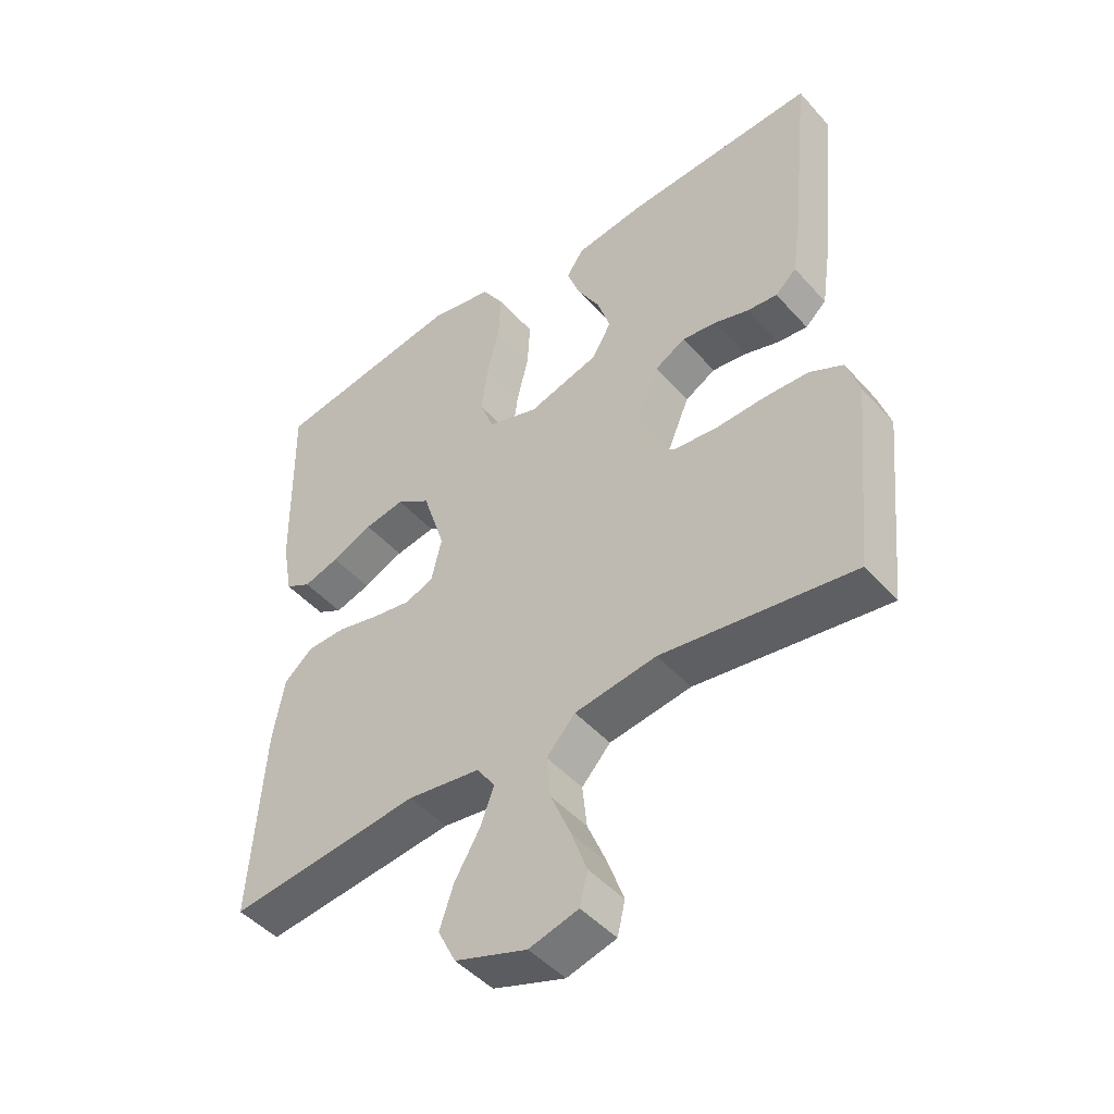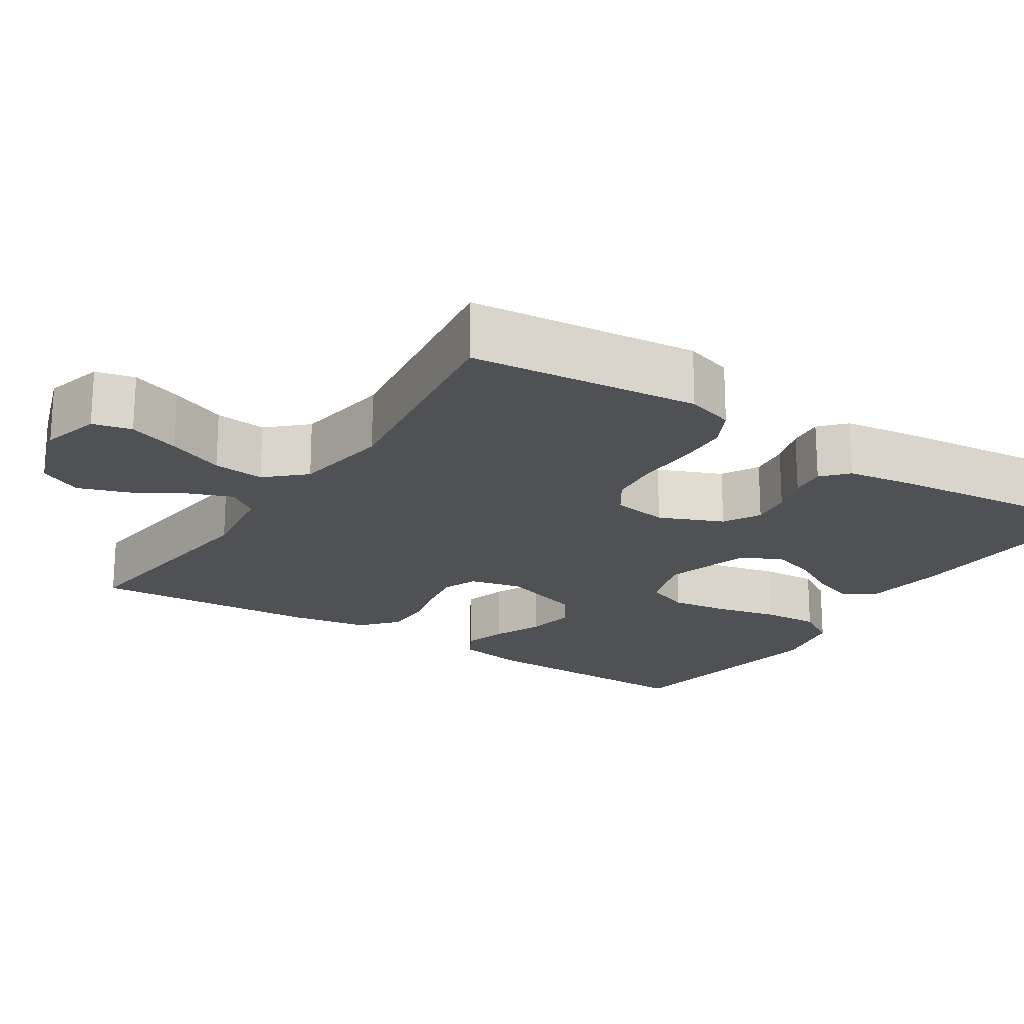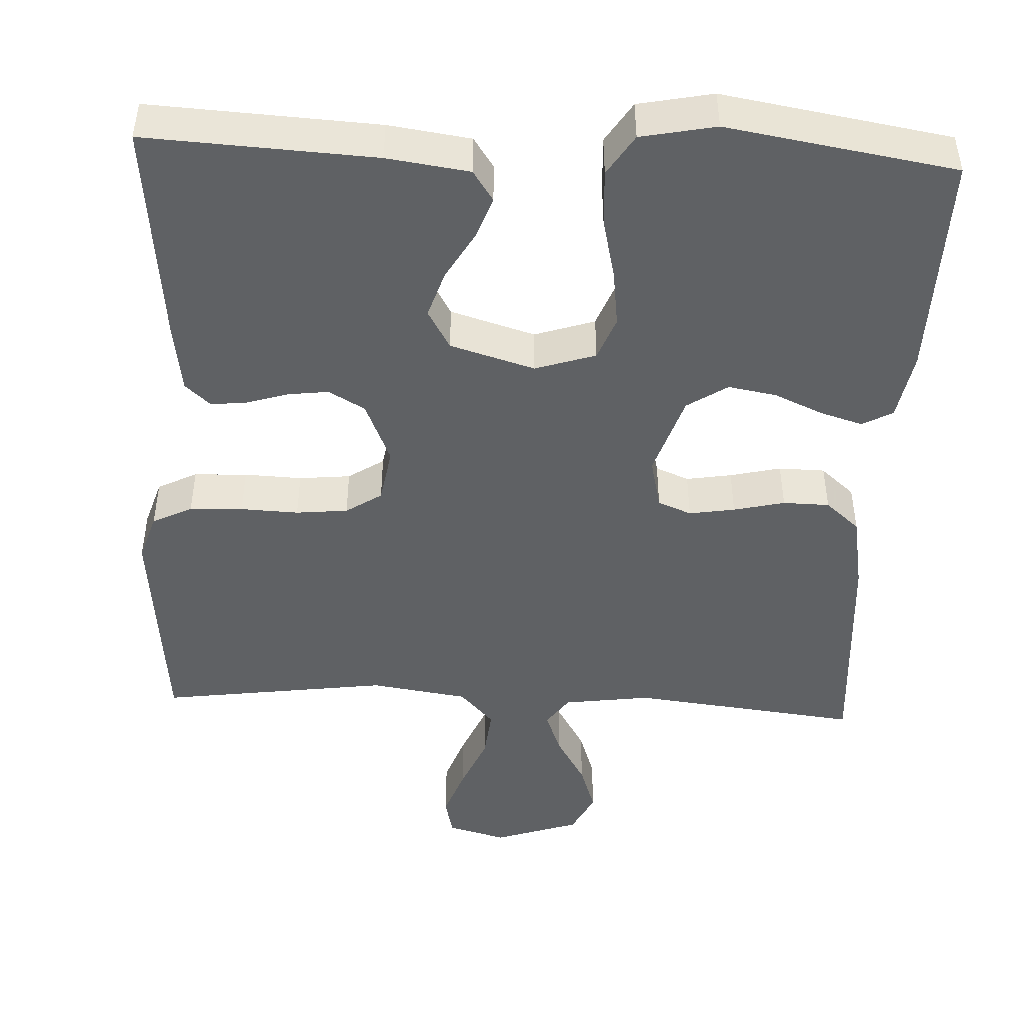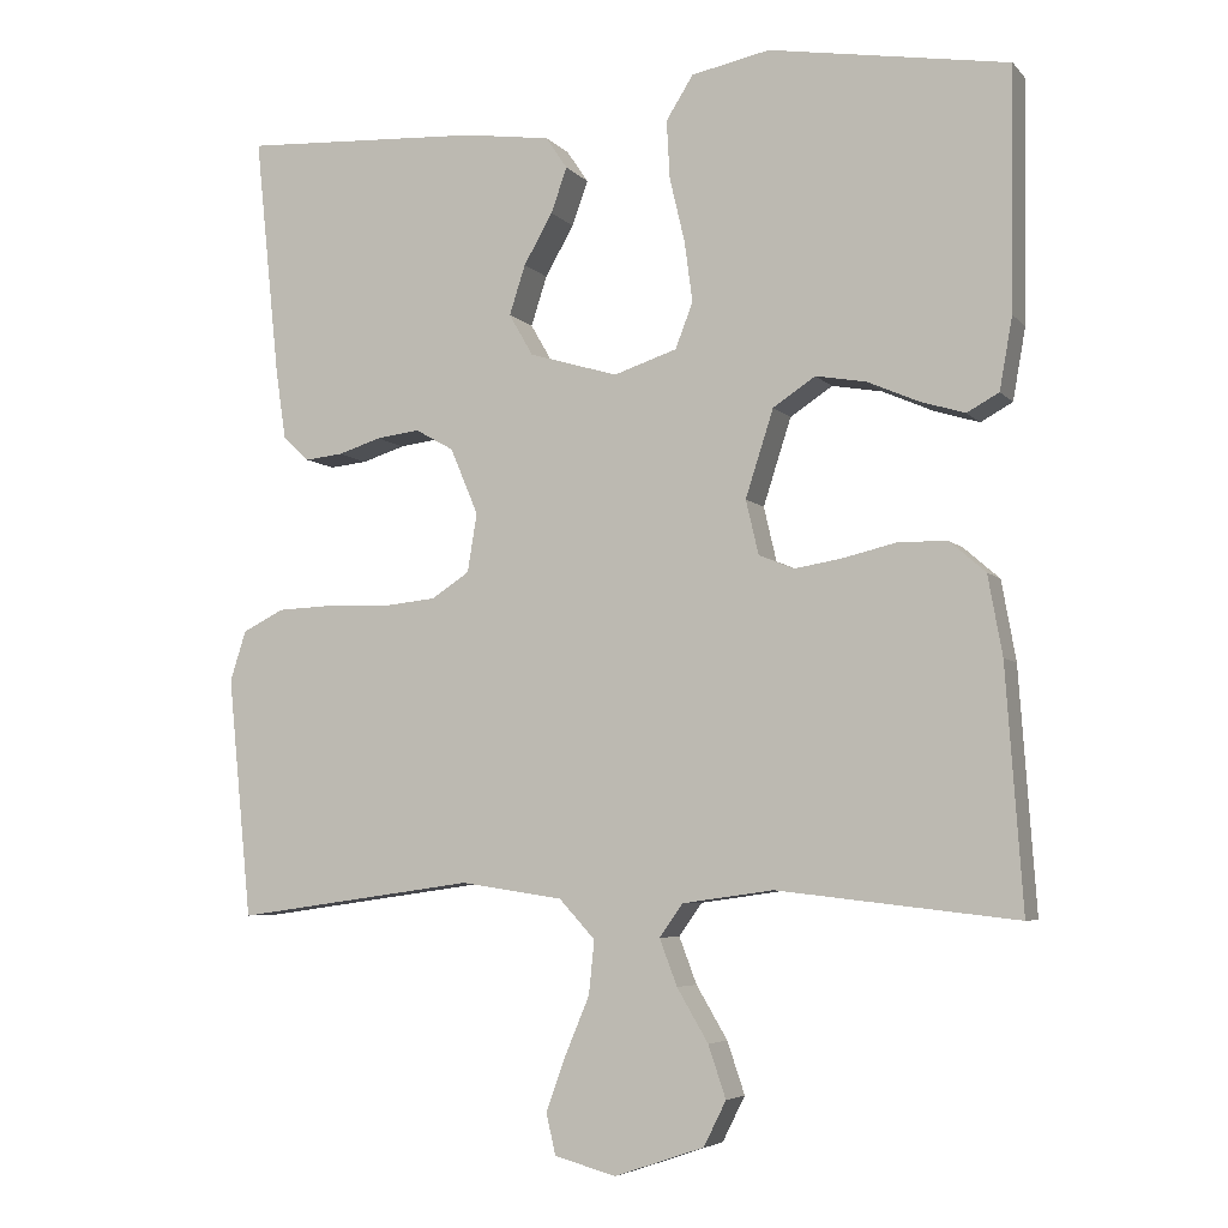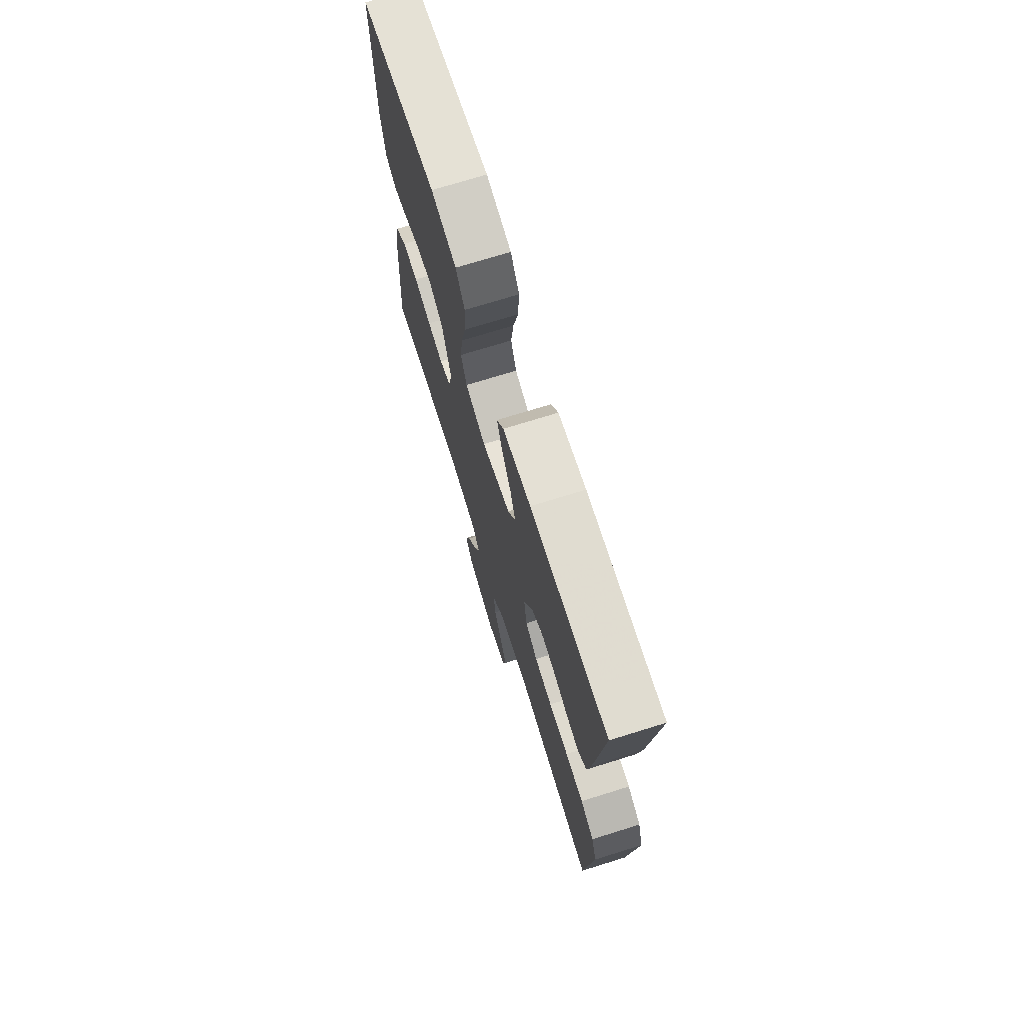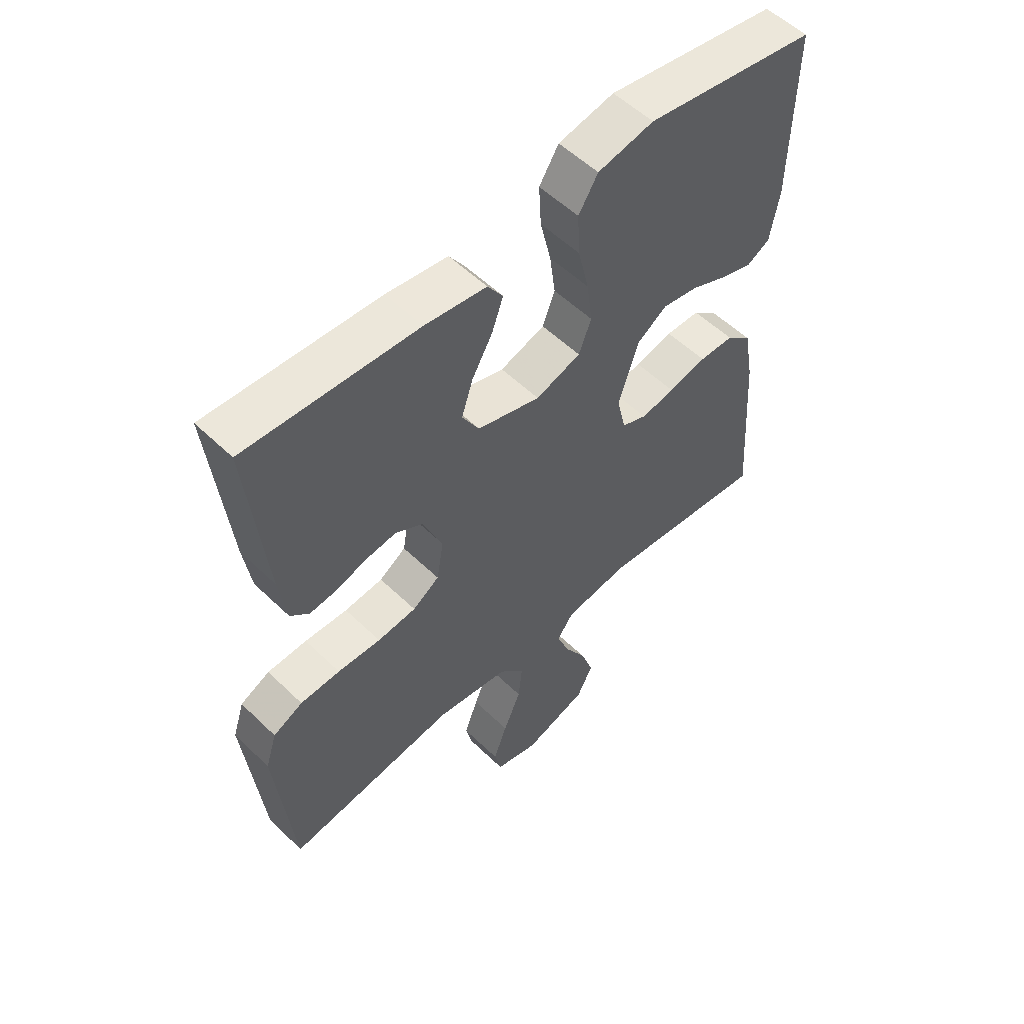
<metadata>
{"format":"obj","ext":"obj","renderer":"f3d","projection":"perspective","resolution":1024,"background":"white","views":[{"elev":-46.8,"azim":-140.8,"up":"+Z"},{"elev":-20.2,"azim":-122.9,"up":"+Y"},{"elev":-46.5,"azim":-2.8,"up":"+Y"},{"elev":-5.5,"azim":21.2,"up":"+Z"},{"elev":72.4,"azim":-107.3,"up":"+Z"},{"elev":54.9,"azim":-44.5,"up":"+Z"}]}
</metadata>
<code>
v -0.5 0.07 0.5
v -0.2 0.07 0.484
v -0.092 0.07 0.469
v -0.065 0.07 0.429
v -0.085 0.07 0.373
v -0.121 0.07 0.31
v -0.141 0.07 0.248
v -0.111 0.07 0.196
v 0 0.07 0.163
v 0.079 0.07 0.189
v 0.101 0.07 0.246
v 0.091 0.07 0.321
v 0.072 0.07 0.402
v 0.068 0.07 0.475
v 0.102 0.07 0.529
v 0.2 0.07 0.549
v 0.5 0.07 0.5
v 0.495 0.07 0.2
v 0.479 0.07 0.11
v 0.439 0.07 0.088
v 0.383 0.07 0.105
v 0.319 0.07 0.133
v 0.256 0.07 0.144
v 0.203 0.07 0.109
v 0.168 0.07 0
v 0.184 0.07 -0.068
v 0.228 0.07 -0.086
v 0.288 0.07 -0.076
v 0.355 0.07 -0.06
v 0.416 0.07 -0.061
v 0.461 0.07 -0.1
v 0.479 0.07 -0.2
v 0.5 0.07 -0.5
v 0.2 0.07 -0.466
v 0.086 0.07 -0.482
v 0.057 0.07 -0.523
v 0.079 0.07 -0.581
v 0.118 0.07 -0.647
v 0.14 0.07 -0.712
v 0.112 0.07 -0.768
v 0 0.07 -0.806
v -0.077 0.07 -0.785
v -0.089 0.07 -0.734
v -0.065 0.07 -0.667
v -0.034 0.07 -0.593
v -0.027 0.07 -0.526
v -0.072 0.07 -0.477
v -0.2 0.07 -0.458
v -0.5 0.07 -0.5
v -0.53 0.07 -0.2
v -0.51 0.07 -0.137
v -0.458 0.07 -0.111
v -0.388 0.07 -0.108
v -0.312 0.07 -0.111
v -0.244 0.07 -0.104
v -0.197 0.07 -0.073
v -0.185 0.07 0
v -0.22 0.07 0.083
v -0.268 0.07 0.11
v -0.322 0.07 0.103
v -0.376 0.07 0.086
v -0.423 0.07 0.081
v -0.456 0.07 0.111
v -0.469 0.07 0.2
v -0.5 0 0.5
v -0.2 0 0.484
v -0.092 0 0.469
v -0.065 0 0.429
v -0.085 0 0.373
v -0.121 0 0.31
v -0.141 0 0.248
v -0.111 0 0.196
v 0 0 0.163
v 0.079 0 0.189
v 0.101 0 0.246
v 0.091 0 0.321
v 0.072 0 0.402
v 0.068 0 0.475
v 0.102 0 0.529
v 0.2 0 0.549
v 0.5 0 0.5
v 0.495 0 0.2
v 0.479 0 0.11
v 0.439 0 0.088
v 0.383 0 0.105
v 0.319 0 0.133
v 0.256 0 0.144
v 0.203 0 0.109
v 0.168 0 0
v 0.184 0 -0.068
v 0.228 0 -0.086
v 0.288 0 -0.076
v 0.355 0 -0.06
v 0.416 0 -0.061
v 0.461 0 -0.1
v 0.479 0 -0.2
v 0.5 0 -0.5
v 0.2 0 -0.466
v 0.086 0 -0.482
v 0.057 0 -0.523
v 0.079 0 -0.581
v 0.118 0 -0.647
v 0.14 0 -0.712
v 0.112 0 -0.768
v 0 0 -0.806
v -0.077 0 -0.785
v -0.089 0 -0.734
v -0.065 0 -0.667
v -0.034 0 -0.593
v -0.027 0 -0.526
v -0.072 0 -0.477
v -0.2 0 -0.458
v -0.5 0 -0.5
v -0.53 0 -0.2
v -0.51 0 -0.137
v -0.458 0 -0.111
v -0.388 0 -0.108
v -0.312 0 -0.111
v -0.244 0 -0.104
v -0.197 0 -0.073
v -0.185 0 0
v -0.22 0 0.083
v -0.268 0 0.11
v -0.322 0 0.103
v -0.376 0 0.086
v -0.423 0 0.081
v -0.456 0 0.111
v -0.469 0 0.2
f 4 5 6
f 3 4 6
f 2 3 6
f 1 2 6
f 64 1 6
f 63 64 6
f 62 63 6
f 61 62 6
f 60 61 6
f 59 60 6 7
f 58 59 7 8
f 57 58 8 9
f 56 57 9 10
f 52 53 54
f 51 52 54
f 50 51 54
f 49 50 54
f 48 49 54
f 47 48 54 55
f 46 47 55 56
f 43 44 45
f 42 43 45
f 41 42 45
f 40 41 45
f 39 40 45
f 38 39 45
f 37 38 45
f 36 37 45 46
f 46 56 10
f 36 46 10
f 35 36 10
f 32 33 34
f 31 32 34
f 30 31 34
f 29 30 34
f 28 29 34
f 27 28 34 35
f 20 21 22
f 19 20 22
f 18 19 22
f 17 18 22
f 16 17 22
f 15 16 22
f 14 15 22
f 13 14 22
f 12 13 22
f 11 12 22 23
f 10 11 23 24
f 26 27 35
f 25 26 35 10
f 10 24 25
f 70 69 68
f 70 68 67
f 70 67 66
f 70 66 65
f 70 65 128
f 70 128 127
f 70 127 126
f 70 126 125
f 70 125 124
f 71 70 124 123
f 72 71 123 122
f 73 72 122 121
f 74 73 121 120
f 118 117 116
f 118 116 115
f 118 115 114
f 118 114 113
f 118 113 112
f 119 118 112 111
f 120 119 111 110
f 109 108 107
f 109 107 106
f 109 106 105
f 109 105 104
f 109 104 103
f 109 103 102
f 109 102 101
f 110 109 101 100
f 74 120 110
f 74 110 100
f 74 100 99
f 98 97 96
f 98 96 95
f 98 95 94
f 98 94 93
f 98 93 92
f 99 98 92 91
f 86 85 84
f 86 84 83
f 86 83 82
f 86 82 81
f 86 81 80
f 86 80 79
f 86 79 78
f 86 78 77
f 86 77 76
f 87 86 76 75
f 88 87 75 74
f 99 91 90
f 74 99 90 89
f 89 88 74
f 1 65 66 2
f 2 66 67 3
f 3 67 68 4
f 4 68 69 5
f 5 69 70 6
f 6 70 71 7
f 7 71 72 8
f 8 72 73 9
f 9 73 74 10
f 10 74 75 11
f 11 75 76 12
f 12 76 77 13
f 13 77 78 14
f 14 78 79 15
f 15 79 80 16
f 16 80 81 17
f 17 81 82 18
f 18 82 83 19
f 19 83 84 20
f 20 84 85 21
f 21 85 86 22
f 22 86 87 23
f 23 87 88 24
f 24 88 89 25
f 25 89 90 26
f 26 90 91 27
f 27 91 92 28
f 28 92 93 29
f 29 93 94 30
f 30 94 95 31
f 31 95 96 32
f 32 96 97 33
f 33 97 98 34
f 34 98 99 35
f 35 99 100 36
f 36 100 101 37
f 37 101 102 38
f 38 102 103 39
f 39 103 104 40
f 40 104 105 41
f 41 105 106 42
f 42 106 107 43
f 43 107 108 44
f 44 108 109 45
f 45 109 110 46
f 46 110 111 47
f 47 111 112 48
f 48 112 113 49
f 49 113 114 50
f 50 114 115 51
f 51 115 116 52
f 52 116 117 53
f 53 117 118 54
f 54 118 119 55
f 55 119 120 56
f 56 120 121 57
f 57 121 122 58
f 58 122 123 59
f 59 123 124 60
f 60 124 125 61
f 61 125 126 62
f 62 126 127 63
f 63 127 128 64
f 64 128 65 1

</code>
